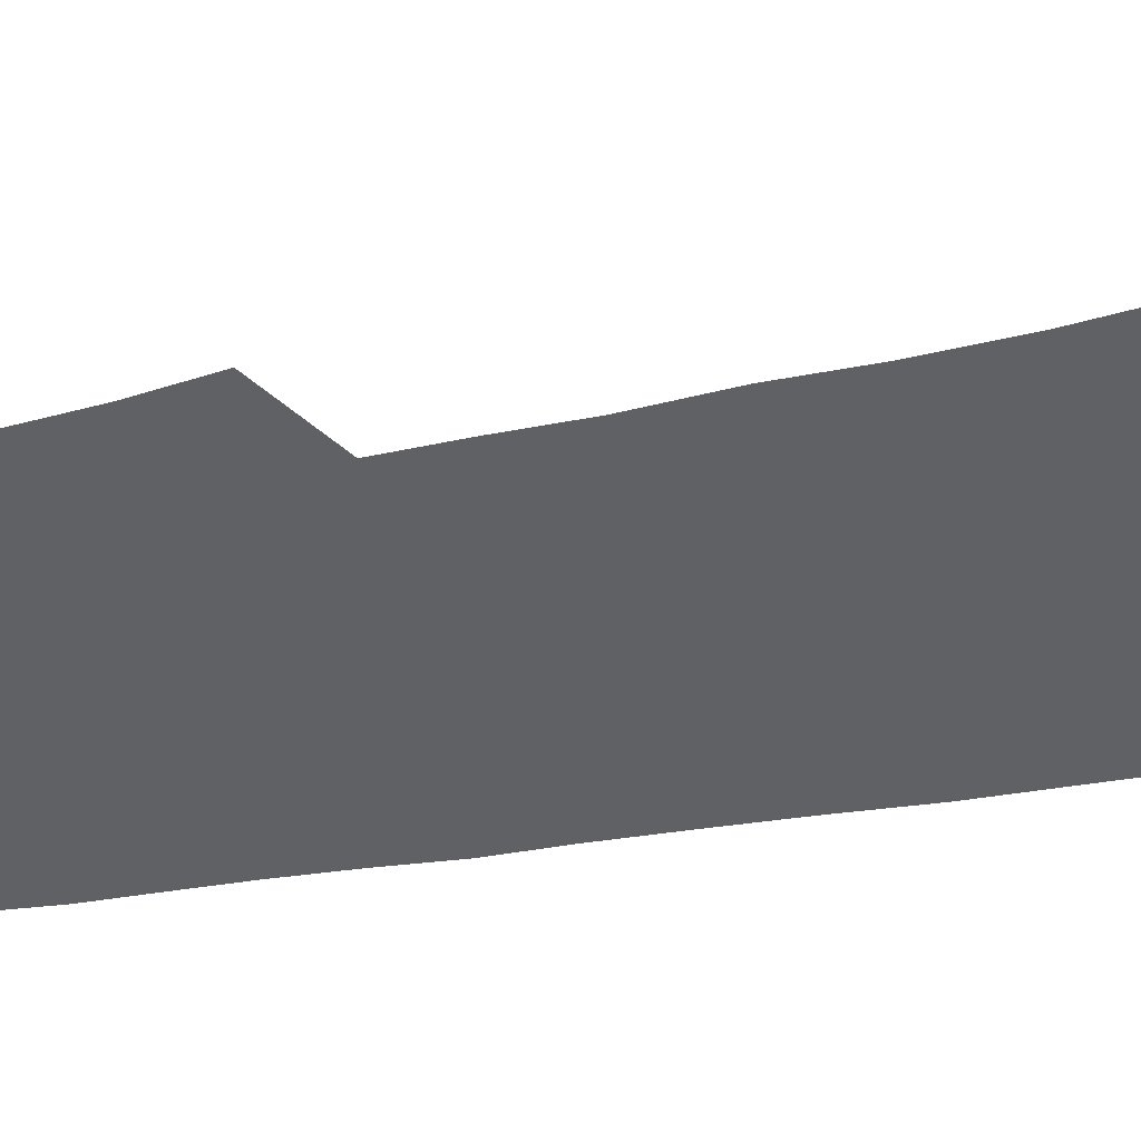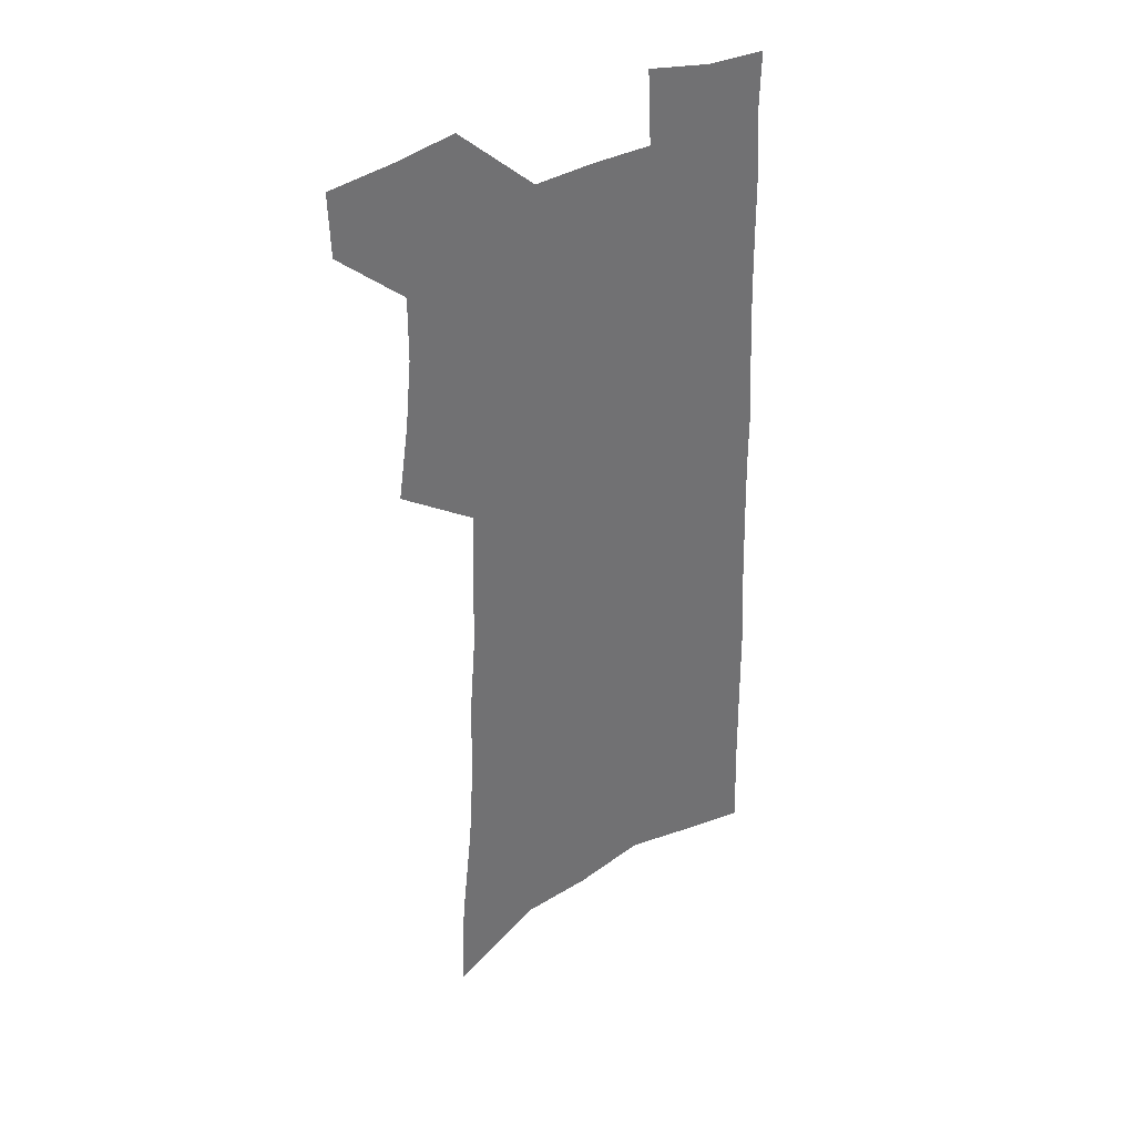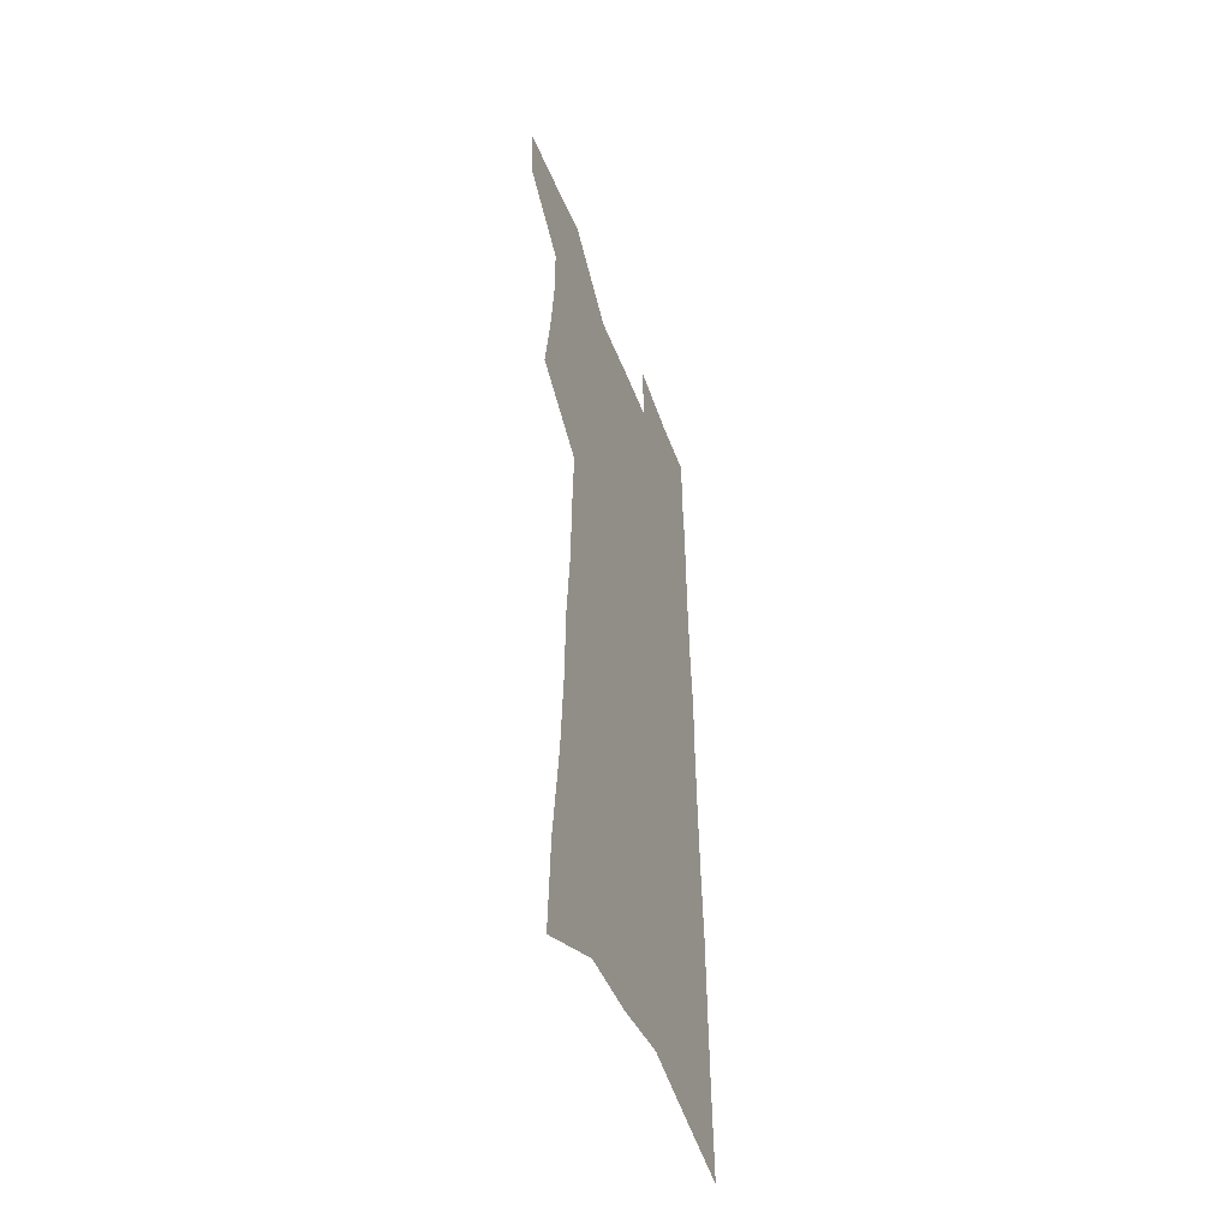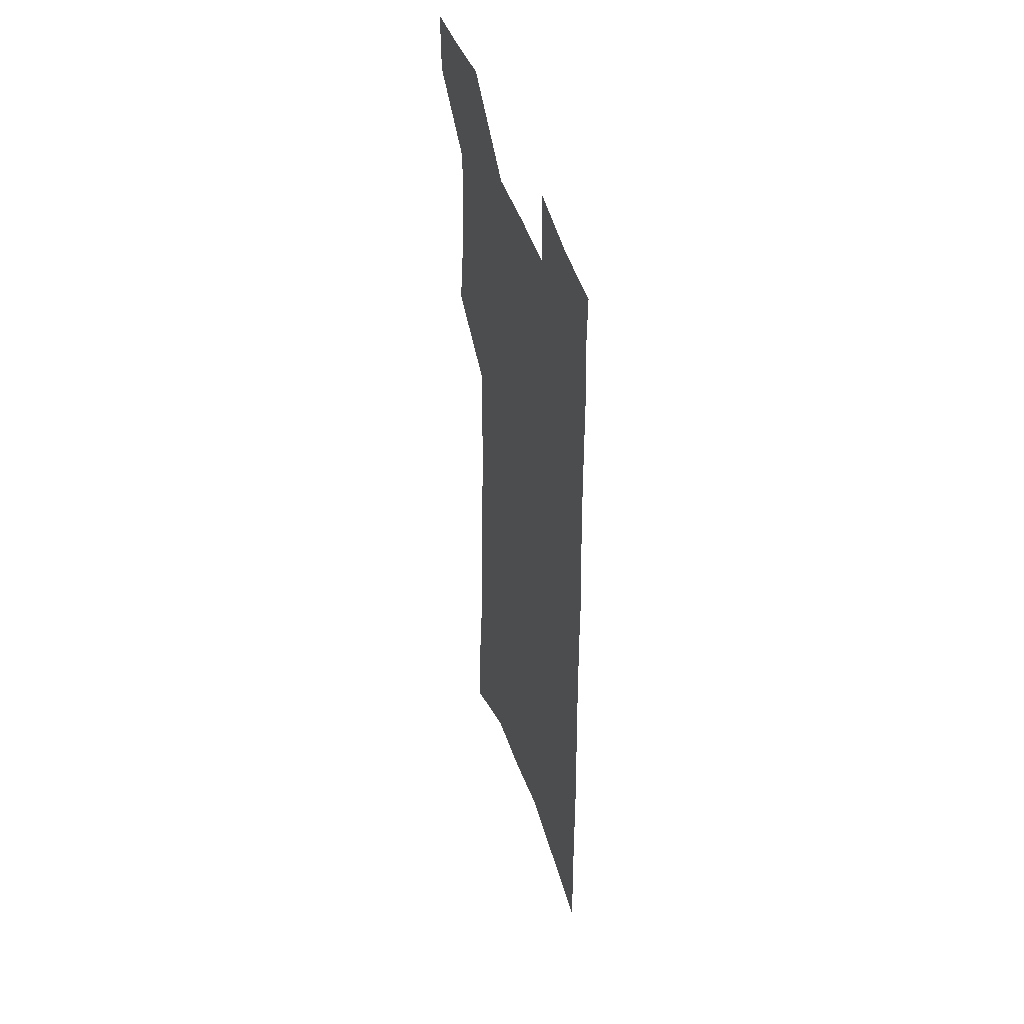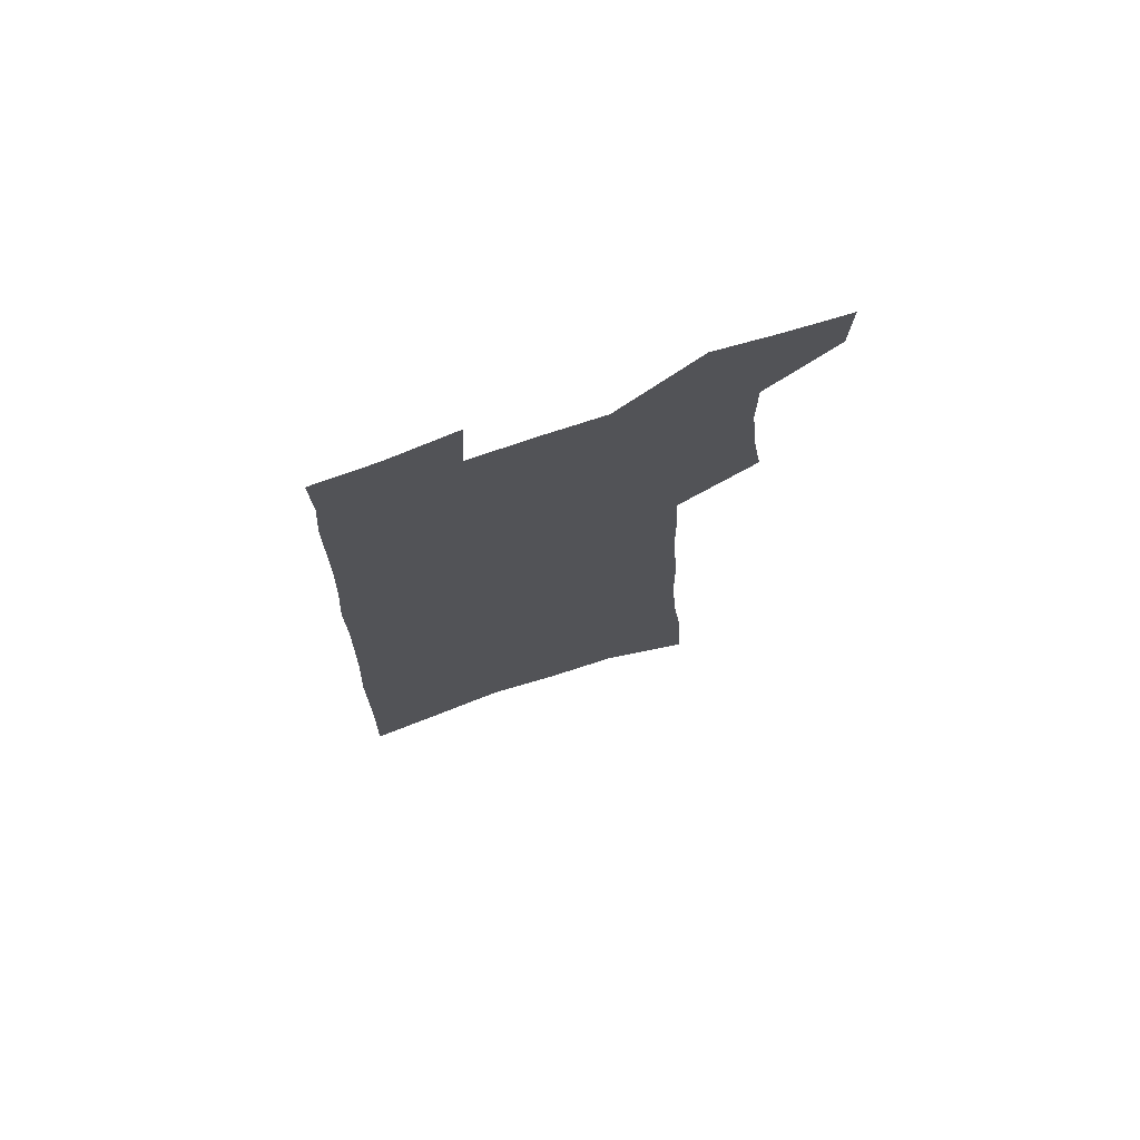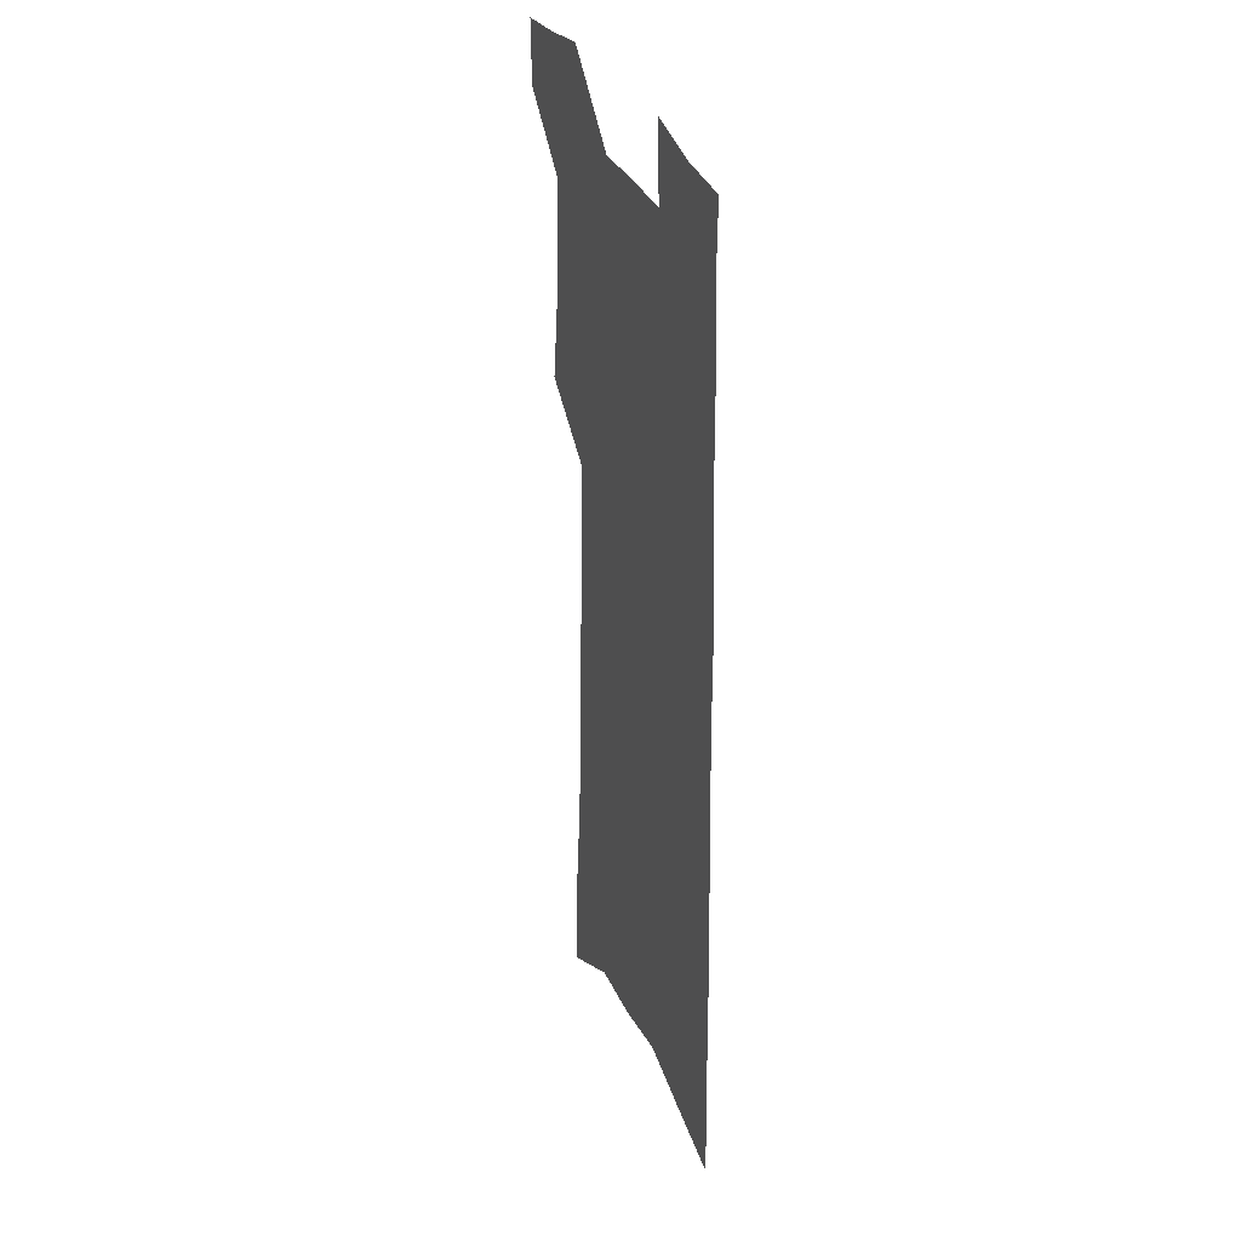
<metadata>
{"format":"obj","ext":"obj","renderer":"f3d","projection":"perspective","resolution":1024,"background":"white","views":[{"elev":-49.6,"azim":-79.1,"up":"+Z"},{"elev":37.4,"azim":-34.7,"up":"+Y"},{"elev":-49.7,"azim":-69.5,"up":"+Y"},{"elev":47.8,"azim":72.4,"up":"+Y"},{"elev":74.7,"azim":161.1,"up":"+Y"},{"elev":32.2,"azim":70.5,"up":"+Y"}]}
</metadata>
<code>
v 493 528.5 0
v 492.1 554.3 0
v 514.1 418.5 0
v 518.6 449.1 0
v 521.2 477.3 0
v 521.4 503.7 0
v 522.7 529.7 0
v 518.4 557.2 0
v 532.8 140.9 0
v 534.6 183.1 0
v 539.4 227.4 0
v 541.7 265.3 0
v 542.1 298.8 0
v 544.8 334.4 0
v 545.3 365.5 0
v 546.5 396.1 0
v 548.8 425.9 0
v 549.7 453.3 0
v 550.8 479.9 0
v 552.6 505.8 0
v 549.5 531.8 0
v 544.1 561.5 0
v 570.5 162.4 0
v 572.7 205 0
v 573.5 242.3 0
v 573.8 276.3 0
v 573.1 307.6 0
v 575.1 342.2 0
v 576.3 373.4 0
v 577.1 402.4 0
v 577.2 429.4 0
v 578.2 456.5 0
v 578 481.8 0
v 578 506.8 0
v 577 532.1 0
v 599.9 164.6 0
v 602.2 214.2 0
v 602.2 248.8 0
v 601.8 280.9 0
v 602.4 315.3 0
v 602.6 346.4 0
v 603 376.3 0
v 603.1 404.2 0
v 603.4 431.6 0
v 603.6 457.7 0
v 603.8 482.9 0
v 603.4 507.4 0
v 602.6 533.2 0
v 629.7 170.8 0
v 629.5 213.7 0
v 629.4 248.7 0
v 629 283.6 0
v 629 314.5 0
v 628.7 347.2 0
v 628.6 376.5 0
v 628.6 404.4 0
v 628.6 431.4 0
v 628.5 457.6 0
v 628.5 482.9 0
v 628.4 507.7 0
v 628.4 532.9 0
v 626.9 563.8 0
v 659.6 164.6 0
v 657.5 209.9 0
v 658.2 242.9 0
v 656.5 280 0
v 655.8 313.1 0
v 655.3 344.4 0
v 654.8 374.4 0
v 654.4 402.9 0
v 654.3 430.1 0
v 654.1 456.7 0
v 653.8 482.5 0
v 653.1 507.8 0
v 653.9 532 0
v 654.8 558.4 0
v 690.1 158.7 0
v 688.9 198.9 0
v 688.4 235 0
v 688 269.6 0
v 686.3 304.5 0
v 685.3 336.9 0
v 684.7 367.7 0
v 684.8 396.6 0
v 682.9 426.2 0
v 681.9 454 0
v 681.5 480.5 0
v 681.3 506.4 0
v 679.5 532.3 0
v 680.2 557.2 0
f 6 7 1
f 1 7 2
f 7 8 2
f 16 17 3
f 3 17 4
f 17 18 4
f 4 18 5
f 18 19 5
f 5 19 6
f 19 20 6
f 6 20 7
f 20 21 7
f 7 21 8
f 21 22 8
f 9 23 10
f 23 24 10
f 10 24 11
f 24 25 11
f 11 25 12
f 25 26 12
f 12 26 13
f 26 27 13
f 13 27 14
f 27 28 14
f 14 28 15
f 28 29 15
f 15 29 16
f 29 30 16
f 16 30 17
f 30 31 17
f 17 31 18
f 31 32 18
f 18 32 19
f 32 33 19
f 19 33 20
f 33 34 20
f 20 34 21
f 34 35 21
f 21 35 22
f 23 36 24
f 36 37 24
f 24 37 25
f 37 38 25
f 25 38 26
f 38 39 26
f 26 39 27
f 39 40 27
f 27 40 28
f 40 41 28
f 28 41 29
f 41 42 29
f 29 42 30
f 42 43 30
f 30 43 31
f 43 44 31
f 31 44 32
f 44 45 32
f 32 45 33
f 45 46 33
f 33 46 34
f 46 47 34
f 34 47 35
f 47 48 35
f 36 49 37
f 49 50 37
f 37 50 38
f 50 51 38
f 38 51 39
f 51 52 39
f 39 52 40
f 52 53 40
f 40 53 41
f 53 54 41
f 41 54 42
f 54 55 42
f 42 55 43
f 55 56 43
f 43 56 44
f 56 57 44
f 44 57 45
f 57 58 45
f 45 58 46
f 58 59 46
f 46 59 47
f 59 60 47
f 47 60 48
f 60 61 48
f 49 63 50
f 63 64 50
f 50 64 51
f 64 65 51
f 51 65 52
f 65 66 52
f 52 66 53
f 66 67 53
f 53 67 54
f 67 68 54
f 54 68 55
f 68 69 55
f 55 69 56
f 69 70 56
f 56 70 57
f 70 71 57
f 57 71 58
f 71 72 58
f 58 72 59
f 72 73 59
f 59 73 60
f 73 74 60
f 60 74 61
f 74 75 61
f 61 75 62
f 75 76 62
f 63 77 64
f 77 78 64
f 64 78 65
f 78 79 65
f 65 79 66
f 79 80 66
f 66 80 67
f 80 81 67
f 67 81 68
f 81 82 68
f 68 82 69
f 82 83 69
f 69 83 70
f 83 84 70
f 70 84 71
f 84 85 71
f 71 85 72
f 85 86 72
f 72 86 73
f 86 87 73
f 73 87 74
f 87 88 74
f 74 88 75
f 88 89 75
f 75 89 76
f 89 90 76

</code>
